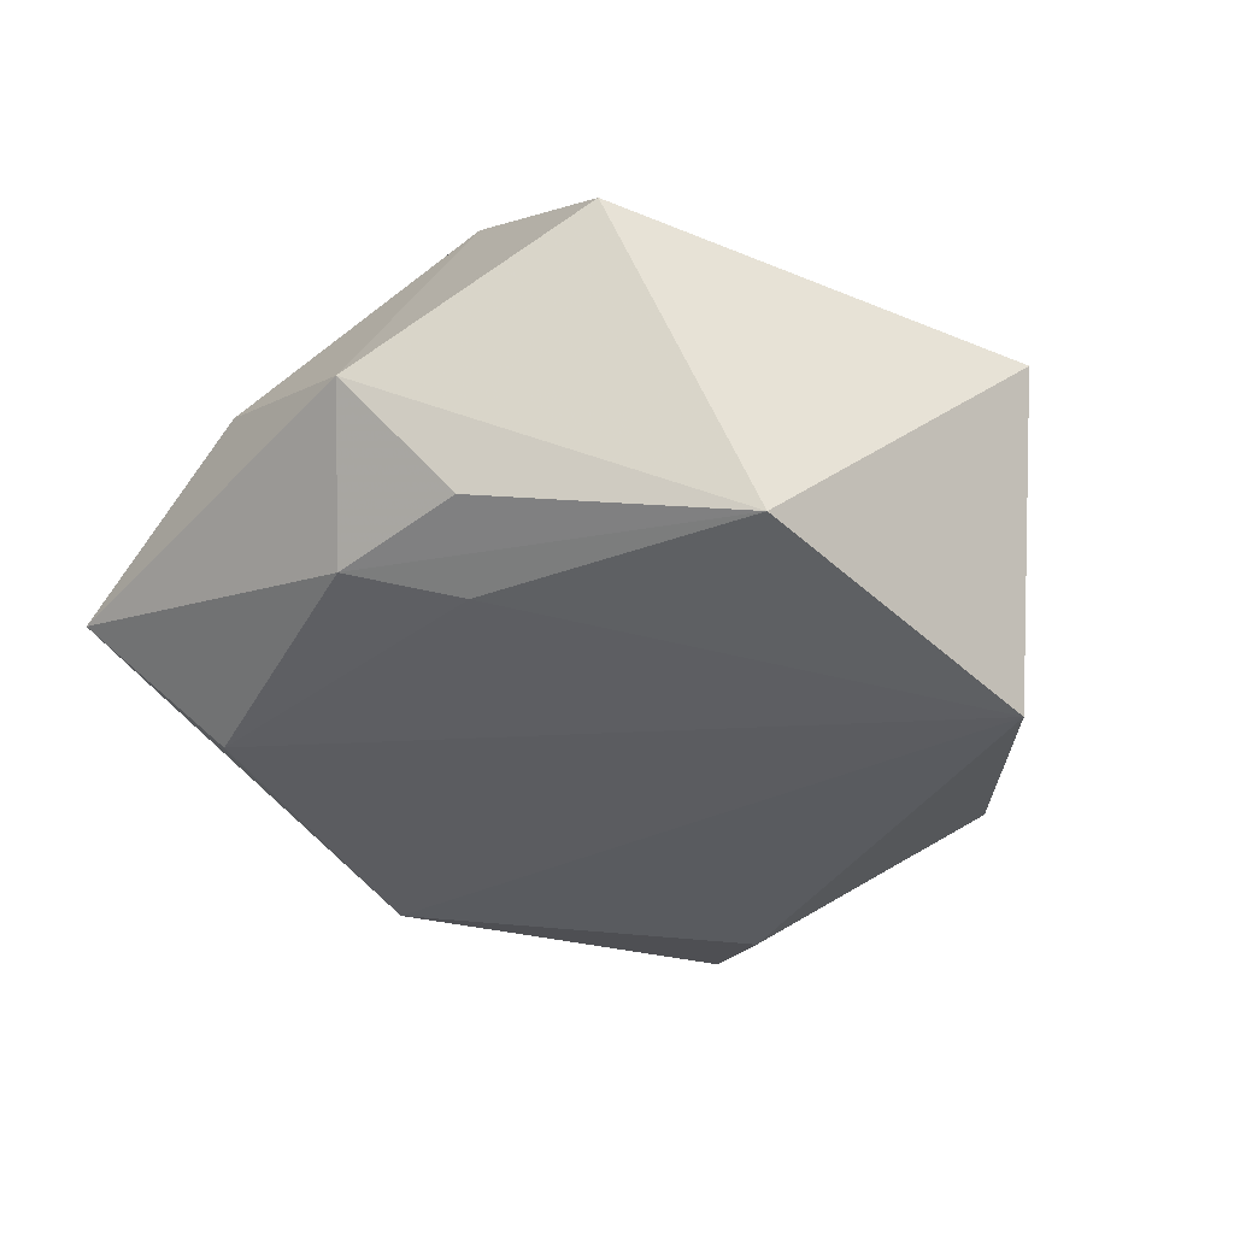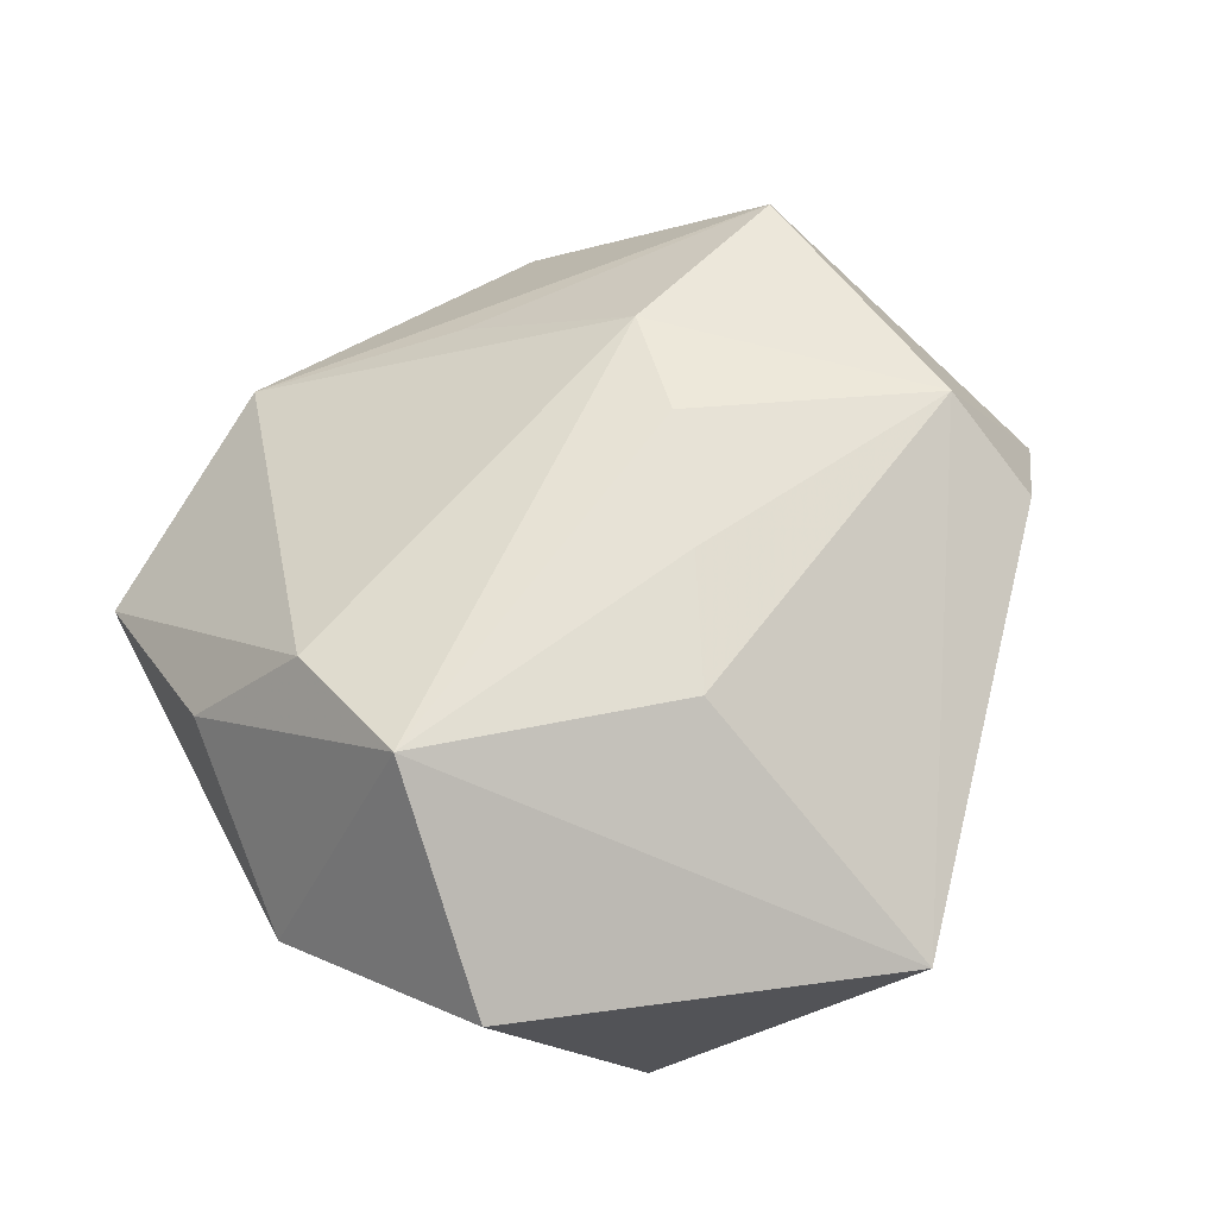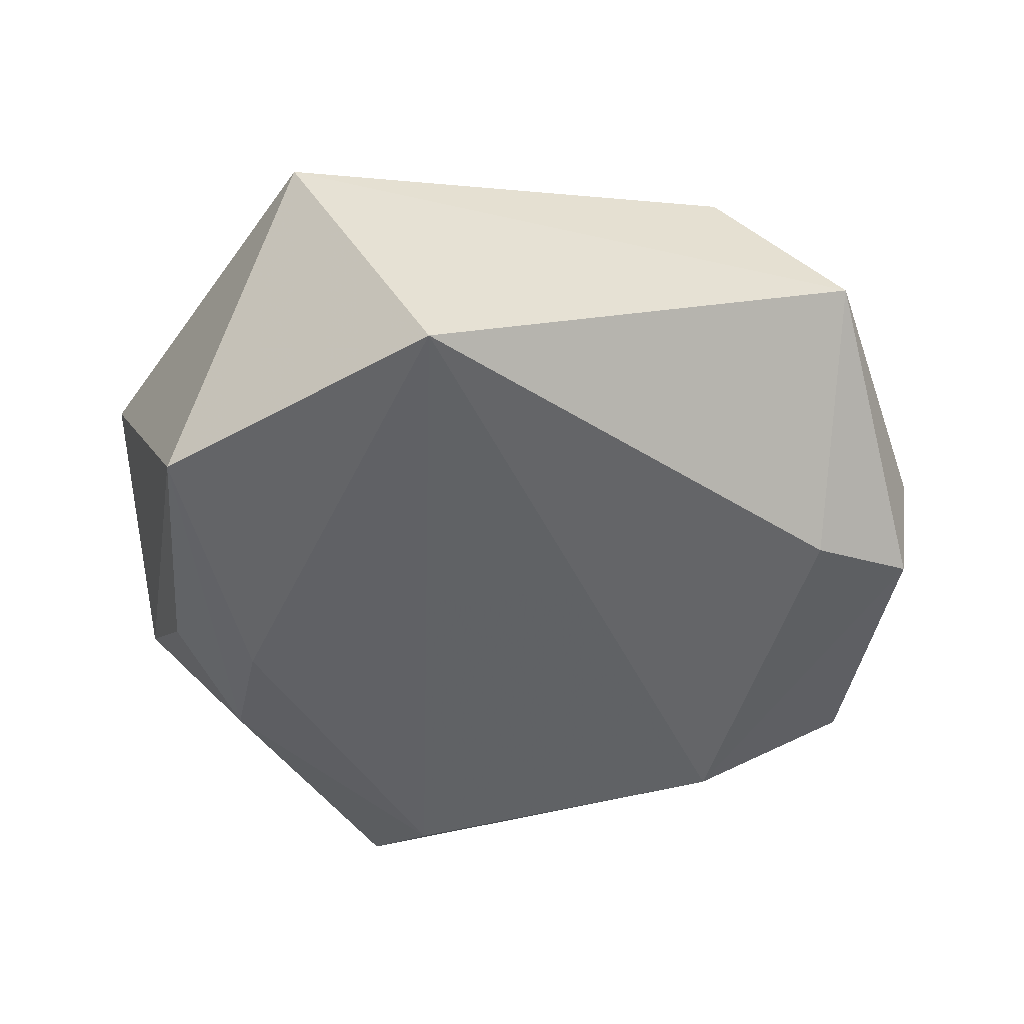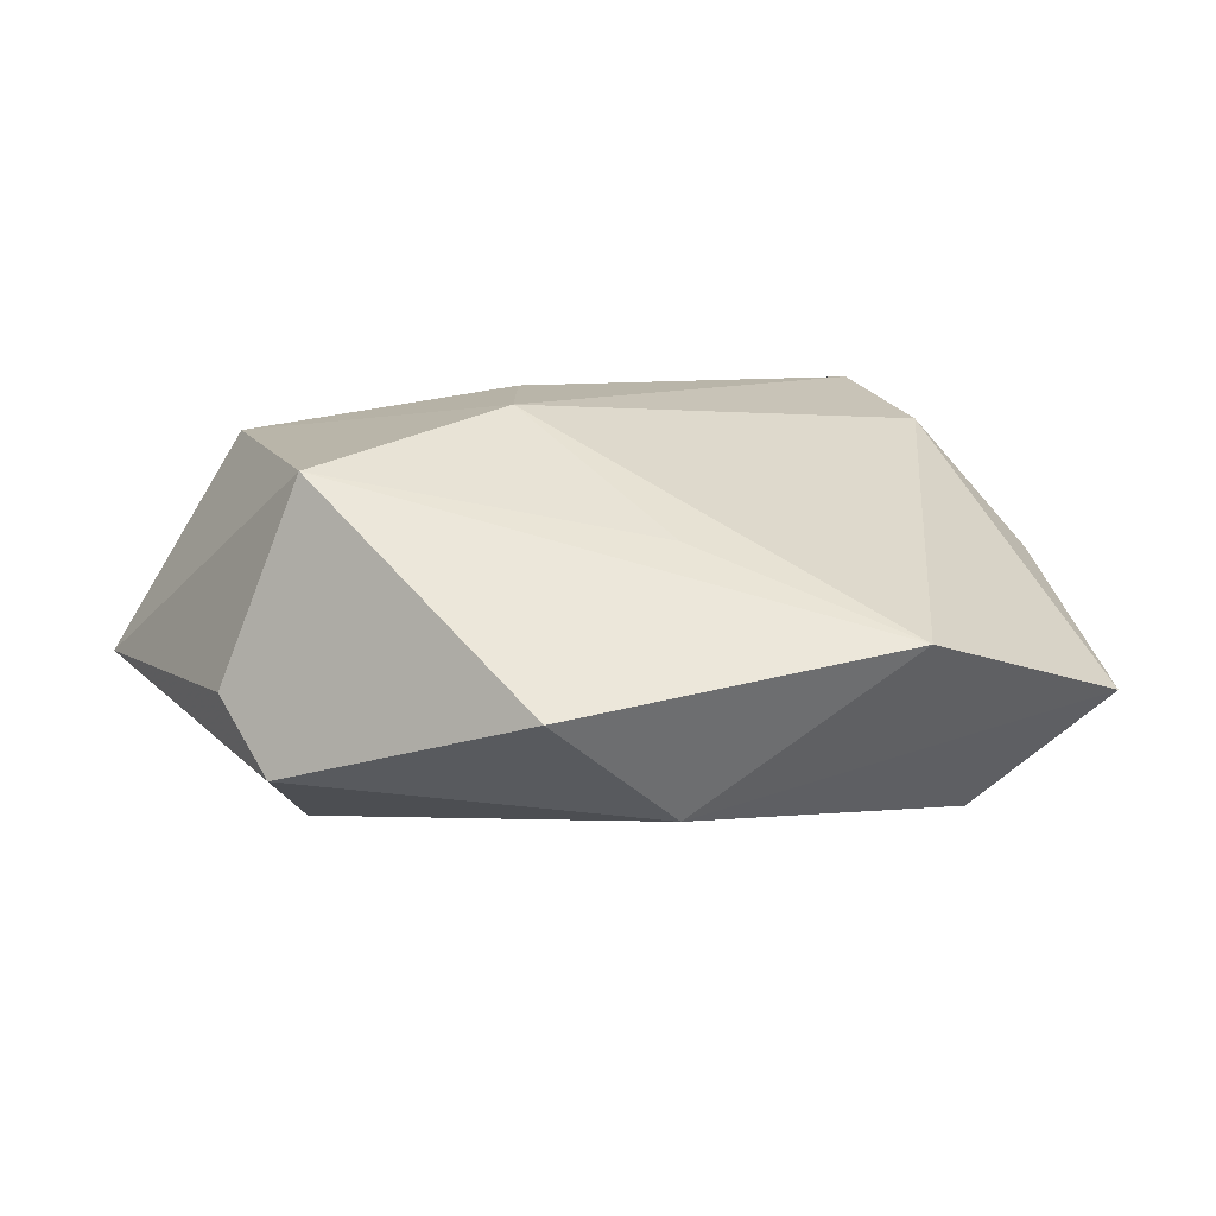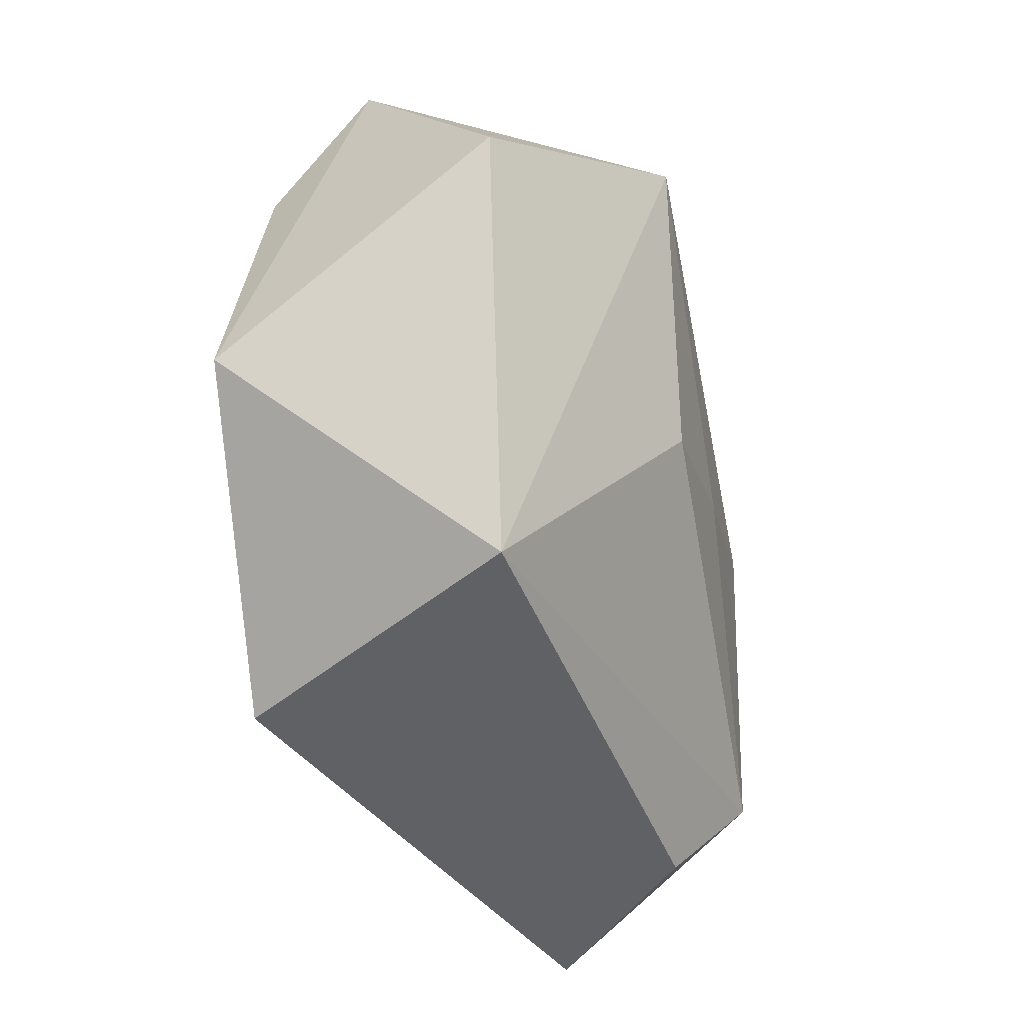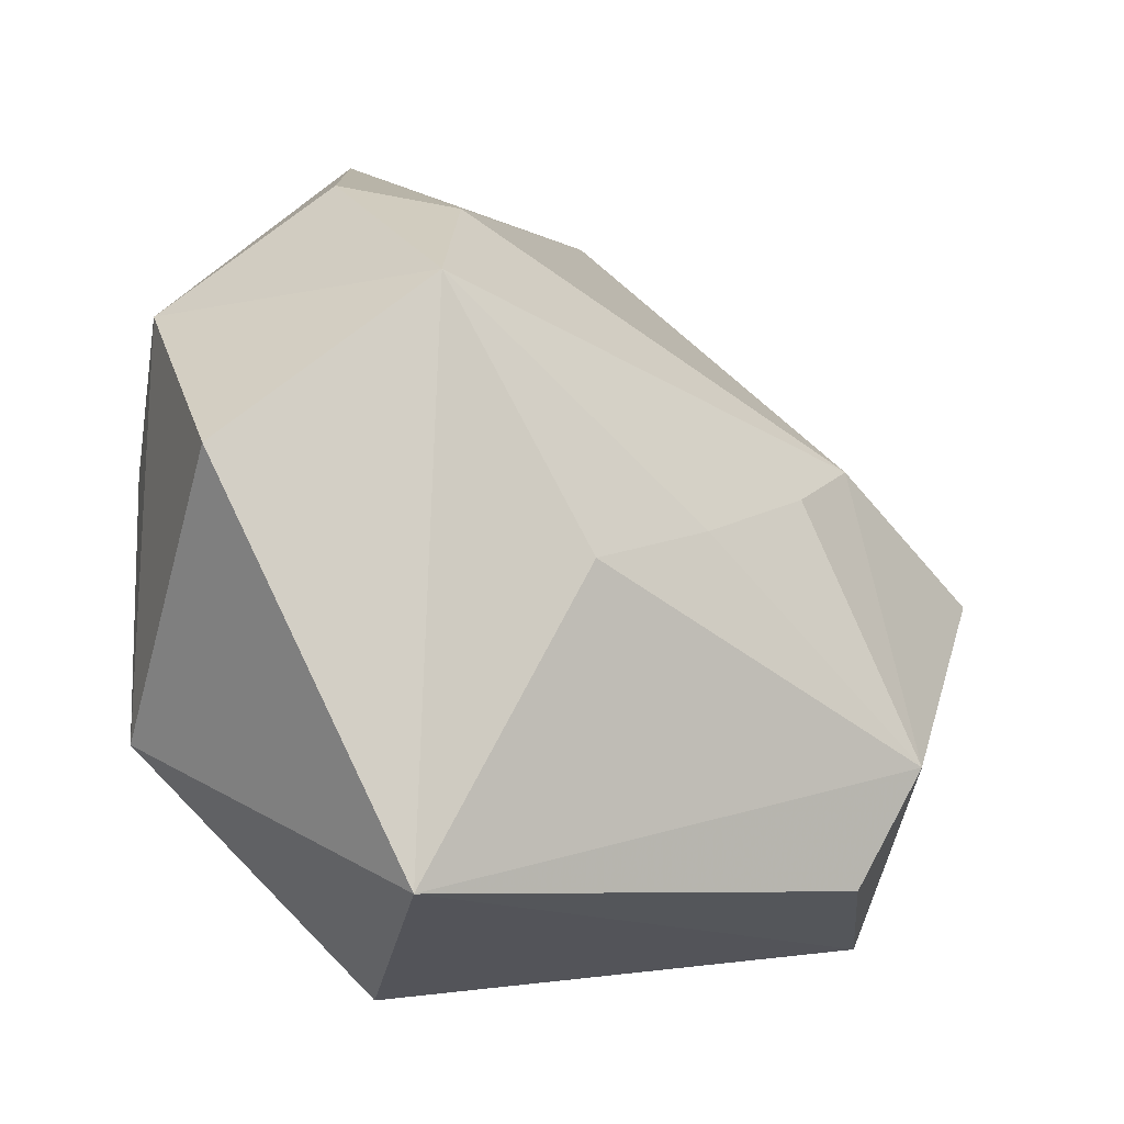
<metadata>
{"format":"obj","ext":"obj","renderer":"f3d","projection":"perspective","resolution":1024,"background":"white","views":[{"elev":-38.3,"azim":-71.4,"up":"+Z"},{"elev":63.4,"azim":-59.7,"up":"+Z"},{"elev":-54.8,"azim":6.8,"up":"+Z"},{"elev":2.6,"azim":136.8,"up":"+Z"},{"elev":-63.4,"azim":-76.4,"up":"+Y"},{"elev":-36.9,"azim":-38.0,"up":"+Y"}]}
</metadata>
<code>
v -0.04425 0.01211 -0.003044
v 0.03105 -0.01998 0.01935
v -0.0259 0.01897 0.02078
v -0.03121 0.004649 0.02569
v 0.04616 0.005002 -0.01257
v 0.0286 -0.03108 0.01194
v 0.005159 0.04744 -0.0001509
v -0.002518 -0.03828 -0.02284
v -0.03176 0.02876 0.007581
v -0.01084 -0.01567 0.02182
v 0.0418 -0.02662 -0.002439
v -0.02203 0.04759 -0.005561
v 0.01314 0.001355 0.02365
v -0.01753 -0.04457 0.005005
v 0.02175 0.01043 0.0214
v 0.01828 0.02909 0.008832
v -0.03305 0.01592 -0.01563
v 0.04419 0.007251 0.0151
v -0.01375 0.03578 -0.01697
v 0.04746 -0.0007407 -0.004868
v -0.03814 0.002806 -0.01429
v -0.03319 -0.0233 -0.01934
v 0.02097 0.03193 -0.01587
v -0.02922 0.004886 -0.01854
v -0.04498 -0.01231 0.0104
v 0.03785 0.03266 -0.006245
v 0.001418 -0.007727 0.02318
v 0.03639 -0.002181 -0.01708
f 14 8 11
f 22 8 14
f 14 4 25
f 25 4 1
f 25 22 14
f 1 22 25
f 28 11 8
f 1 4 9
f 9 12 1
f 21 22 1
f 11 28 5
f 26 18 5
f 3 9 4
f 12 9 3
f 4 15 3
f 20 18 11
f 11 5 20
f 20 5 18
f 13 15 4
f 12 3 7
f 7 3 15
f 7 18 26
f 12 19 17
f 1 12 17
f 17 21 1
f 22 21 17
f 18 15 2
f 15 13 2
f 11 18 2
f 23 19 12
f 12 7 23
f 23 7 26
f 26 5 23
f 23 5 28
f 23 28 8
f 8 19 23
f 16 15 18
f 18 7 16
f 16 7 15
f 22 17 24
f 24 17 19
f 8 22 24
f 24 19 8
f 14 11 6
f 6 2 14
f 11 2 6
f 10 4 14
f 14 2 10
f 27 2 13
f 27 10 2
f 27 13 4
f 4 10 27

</code>
